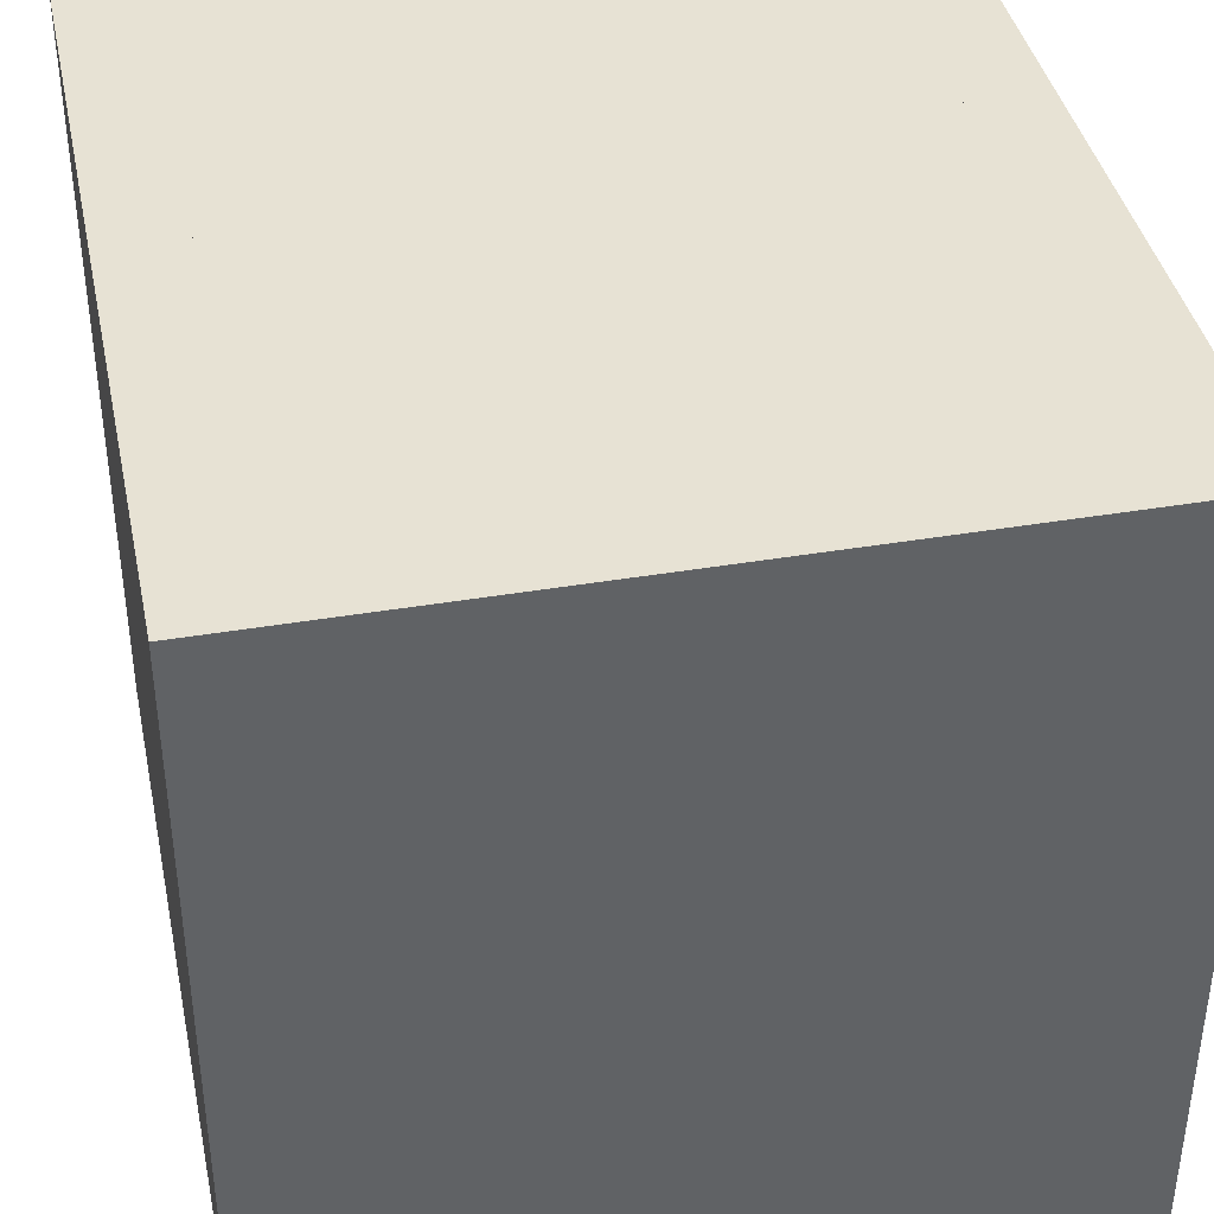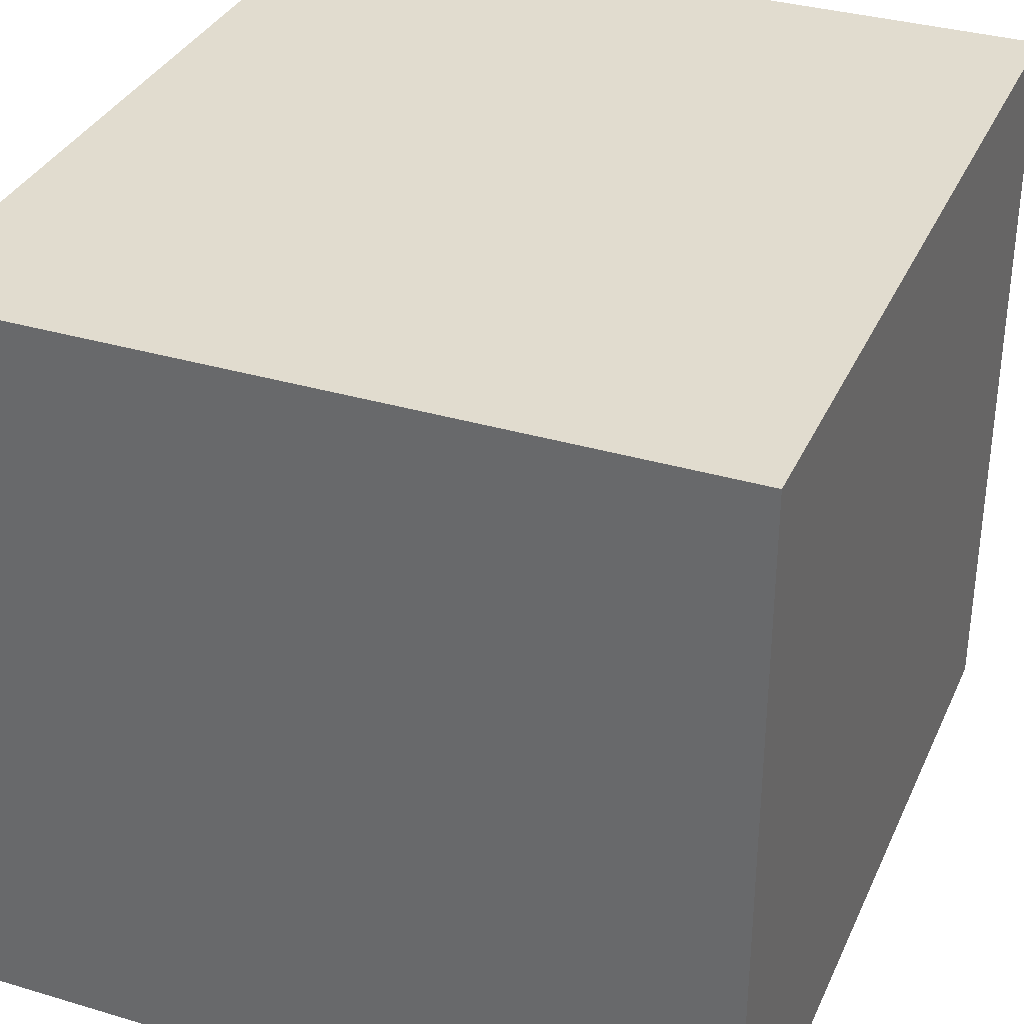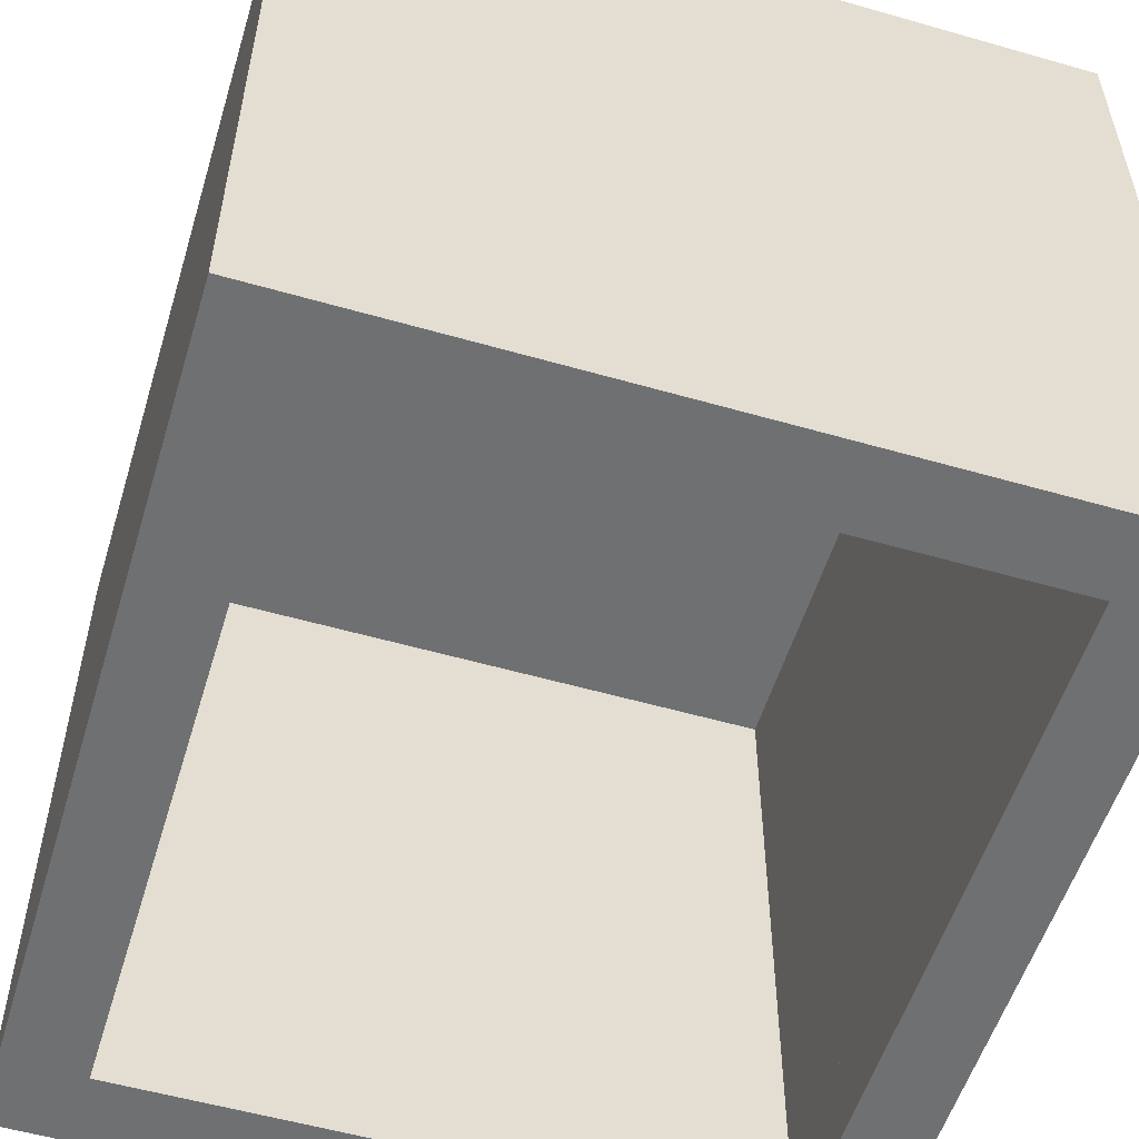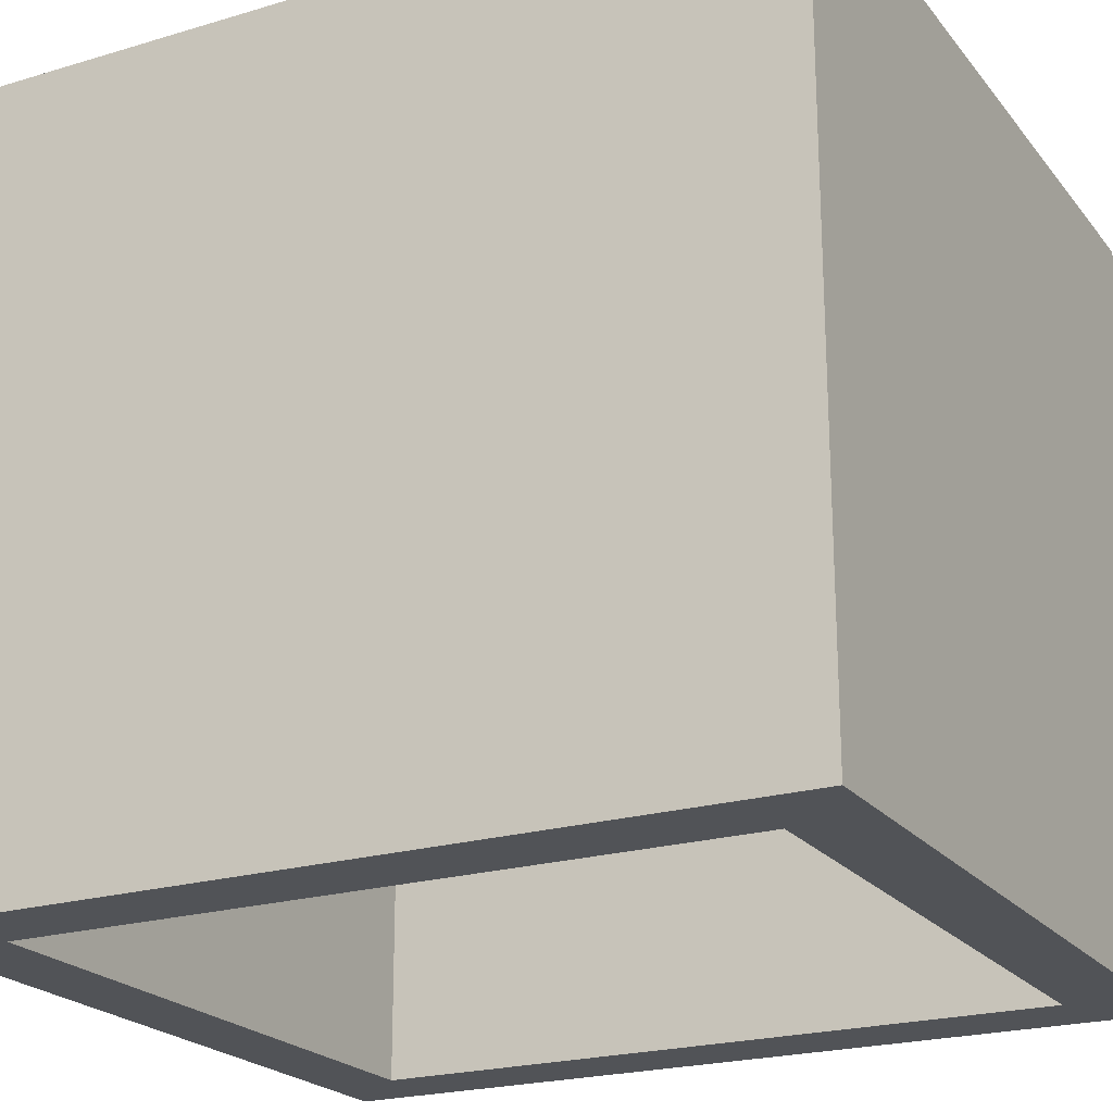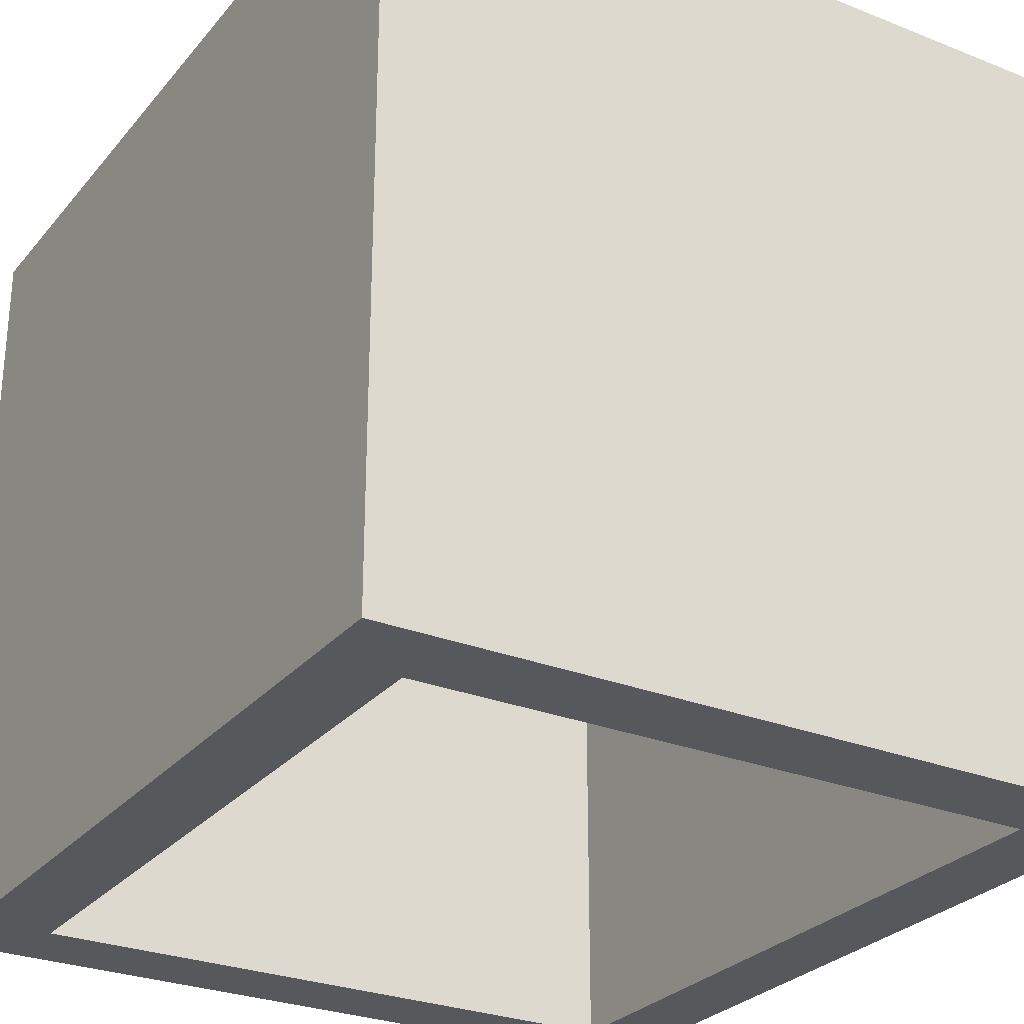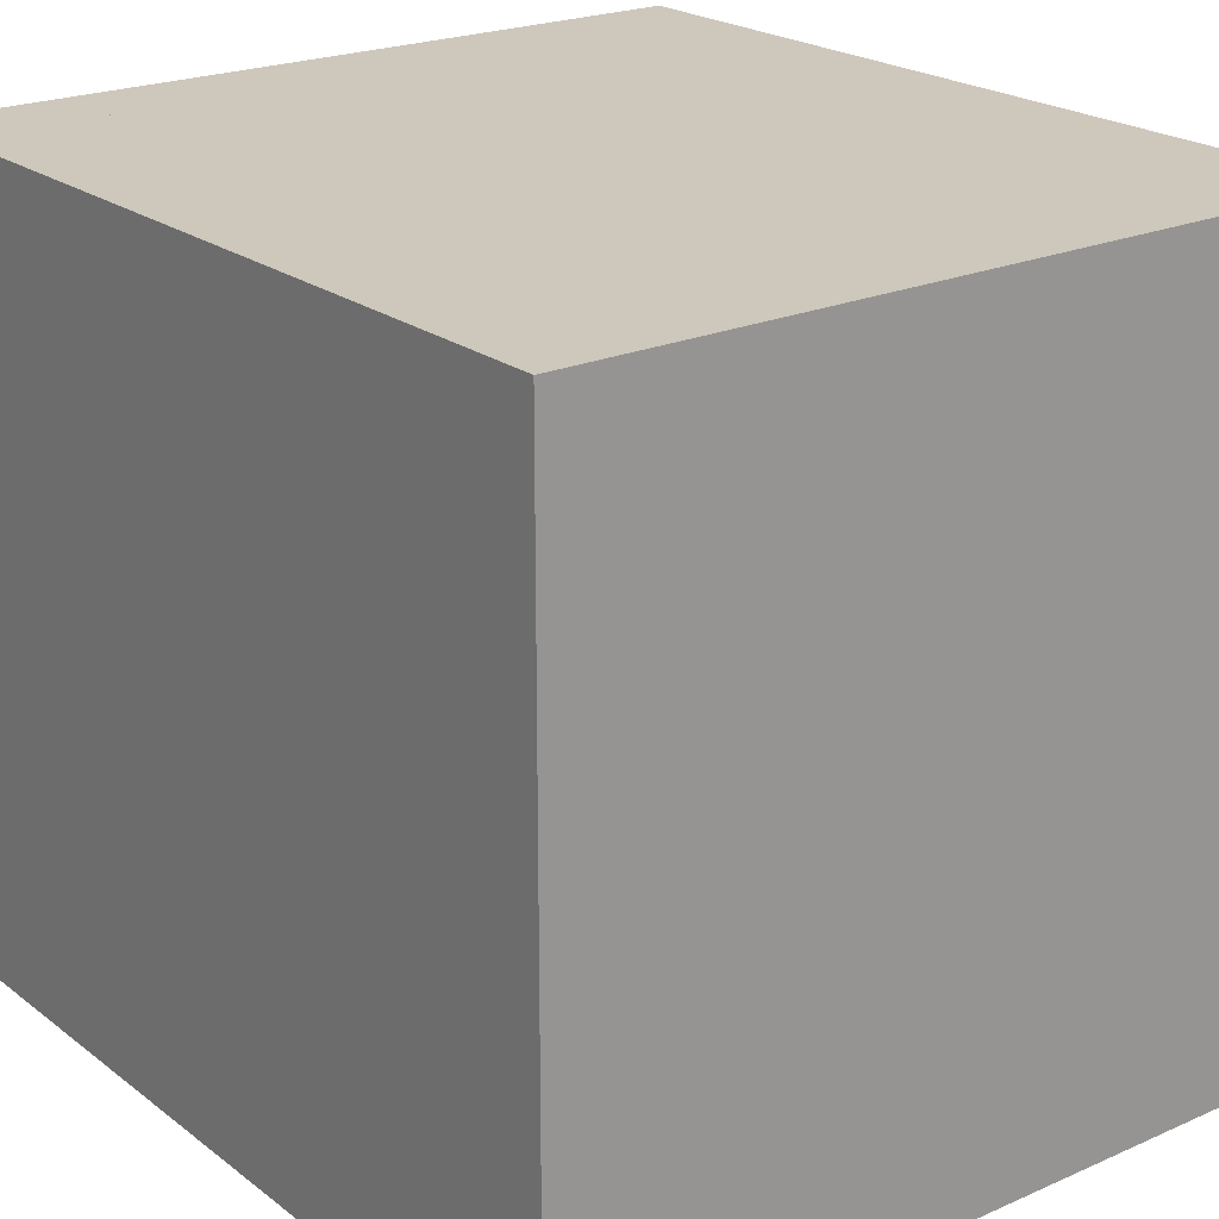
<metadata>
{"format":"obj","ext":"obj","renderer":"f3d","projection":"perspective","resolution":1024,"background":"white","views":[{"elev":40.0,"azim":-11.8,"up":"+Z"},{"elev":34.2,"azim":21.9,"up":"+Z"},{"elev":-54.9,"azim":163.1,"up":"+Z"},{"elev":-21.9,"azim":-62.3,"up":"+Z"},{"elev":-27.9,"azim":-31.2,"up":"+Z"},{"elev":21.9,"azim":-37.6,"up":"+Z"}]}
</metadata>
<code>
o wallSet_14_Cube.024
v 1 0.2 -1
v 1 -0 -1
v 1 0.2 1
v 1 0 1
v -1 -0 -1
v -1 0 1
v 1 -0 -0.8
v 0.8 0.2 -1
v 0.8 0.2 -0.8
v -1 0.2 1
v -0.8 0.2 1
v -1 0 0.8
v -1 -0 -0.8
v 0.8 -0 -1
v 0.8 0 1
v 0.8 -0 -0.8
v 0.8 0.2 1
v 1 0 0.8
v 0.8 0 0.8
v 0.8 0.2 0.8
v -0.8 0.2 0.8
v -0.8 -0 -1
v -0.8 -0 -0.8
v -0.8 0 0.8
v -0.8 0 1
v 1 0.2 -0.8
v -1 0.2 -0.8
v -1 2.2 -1
v 1 2.2 -1
v 1 2 -1
v 1 2.2 1
v 1 2 1
v -1 2 -1
v -1 2 1
v 1 2 -0.8
v 0.8 2.2 -1
v 0.8 2.2 -0.8
v -1 2.2 1
v -1 2.2 0.8
v 1 2.2 0.8
v -0.8 2.2 1
v -1 2 0.8
v -1 2 -0.8
v 0.8 2 -1
v 0.8 2 1
v 0.8 2 -0.8
v 0.8 2.2 1
v 1 2 0.8
v 0.8 2 0.8
v 0.8 2.2 0.8
v -0.8 2.2 0.8
v -0.8 2 -1
v -0.8 2 -0.8
v -0.8 2 0.8
v -0.8 2.2 -0.8
v -0.8 2 1
v 1 2.2 -0.8
v -1 2.2 -0.8
v -0.8 2.2 -1
v 1 0.2 0.8
v -1 0.2 0.8
v -0.8 0.2 -1
v -1 0.2 -1
v -0.8 0.2 -0.8
f 20 60 48 49
f 60 26 35 48
f 11 17 45 56
f 63 27 64 62
f 8 9 26 1
f 61 10 11 21
f 20 17 3 60
f 52 44 46 53
f 21 64 53 54
f 56 41 38 34
f 43 58 28 33
f 48 40 31 32
f 44 36 29 30
f 33 28 59 52
f 55 58 39 51
f 42 39 58 43
f 61 21 54 42
f 30 29 57 35
f 35 46 49 48
f 35 57 40 48
f 57 37 50 40
f 34 38 39 42
f 53 46 49 54
f 52 59 36 44
f 49 54 56 45
f 32 31 47 45
f 37 55 51 50
f 36 59 55 37
f 45 47 41 56
f 50 51 41 47
f 34 42 61 10
f 40 50 47 31
f 29 36 37 57
f 39 38 41 51
f 59 28 58 55
f 48 32 3 60
f 53 43 42 54
f 64 27 43 53
f 56 34 10 11
f 17 20 49 45
f 32 45 17 3
f 20 21 54 49
f 27 61 42 43
f 9 20 49 46
f 26 9 46 35
f 21 11 56 54
f 22 14 16 23
f 13 23 24 12
f 25 11 10 6
f 13 27 63 5
f 19 18 4 15
f 18 60 3 4
f 14 8 1 2
f 5 63 62 22
f 12 24 25 6
f 12 61 27 13
f 14 2 7 16
f 2 1 26 7
f 16 7 18 19
f 7 26 60 18
f 6 10 61 12
f 23 16 19 24
f 22 62 8 14
f 24 19 15 25
f 4 3 17 15
f 9 64 21 20
f 8 62 64 9
f 15 17 11 25
f 5 22 23 13
f 52 53 64 62
f 44 30 1 8
f 33 52 62 63
f 46 44 8 9
f 43 33 63 27
f 30 35 26 1

</code>
